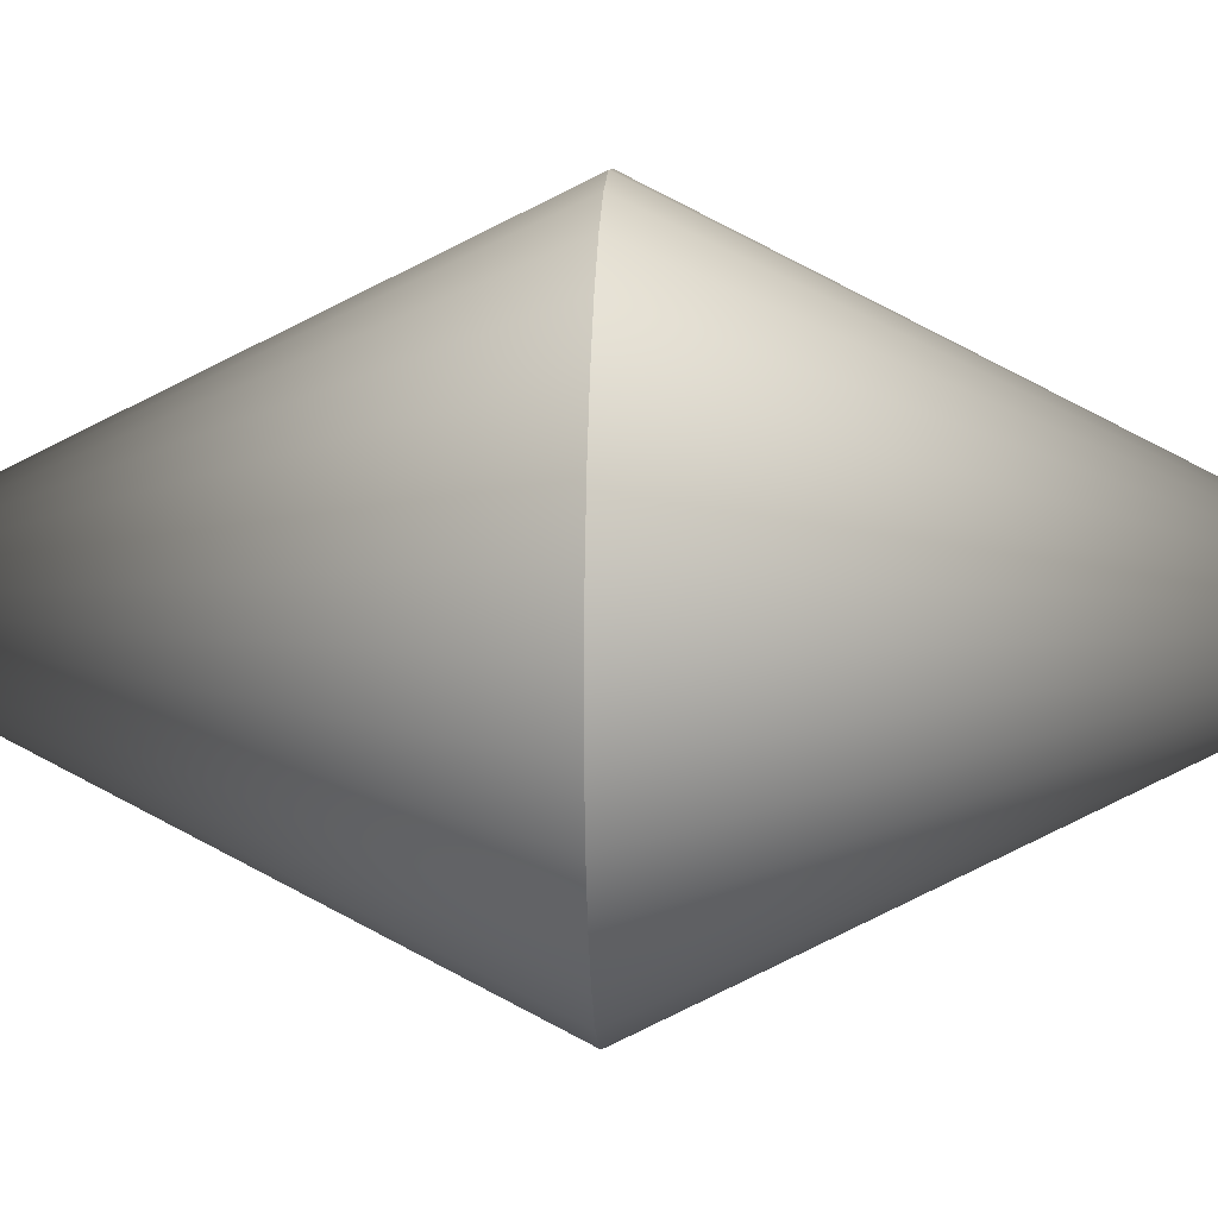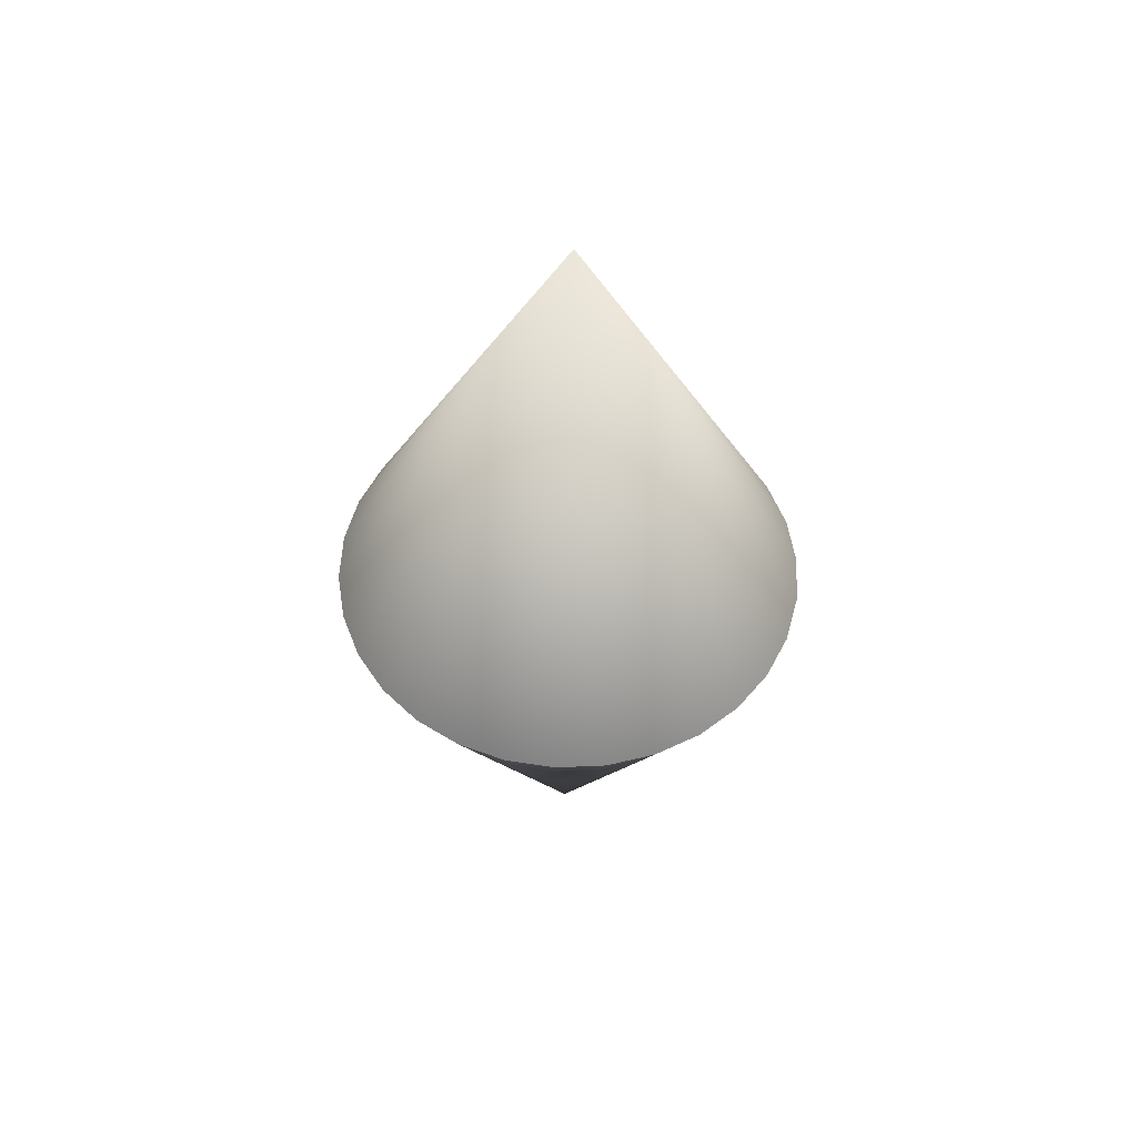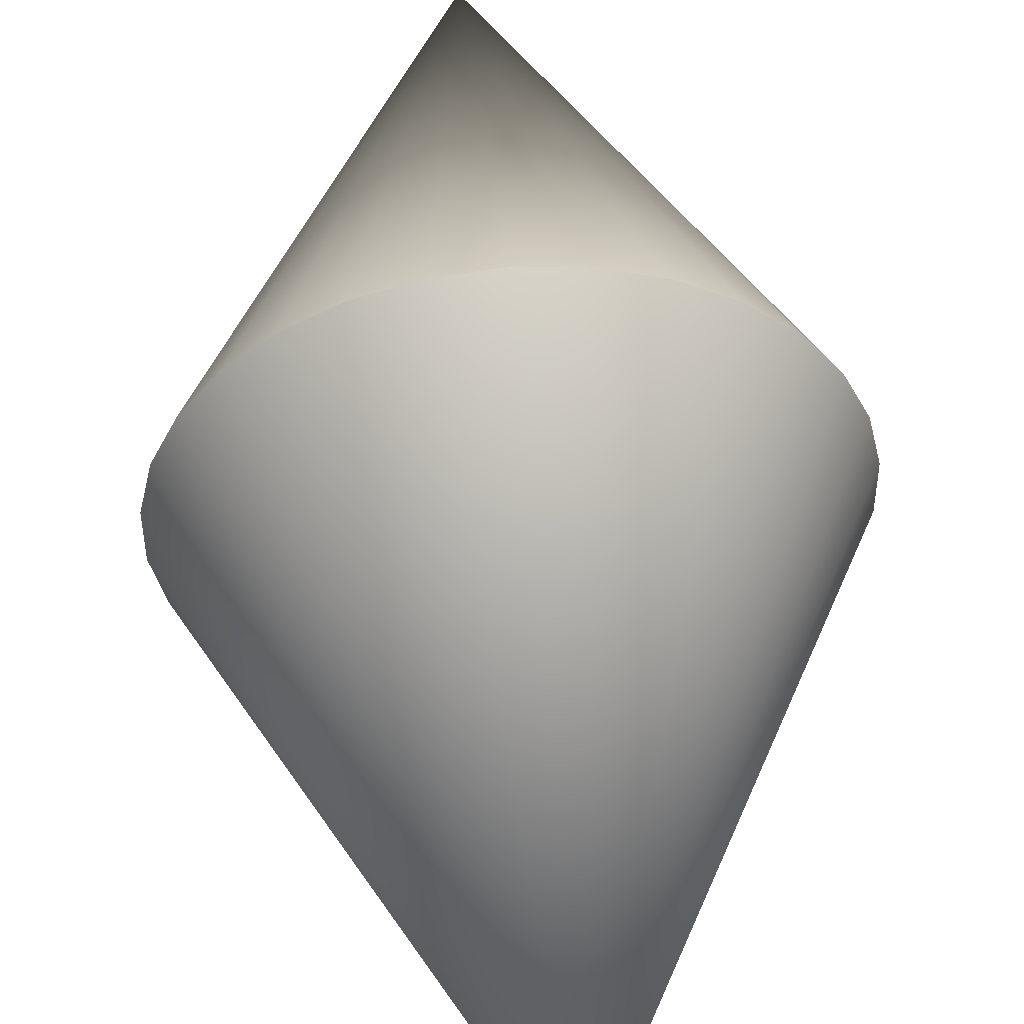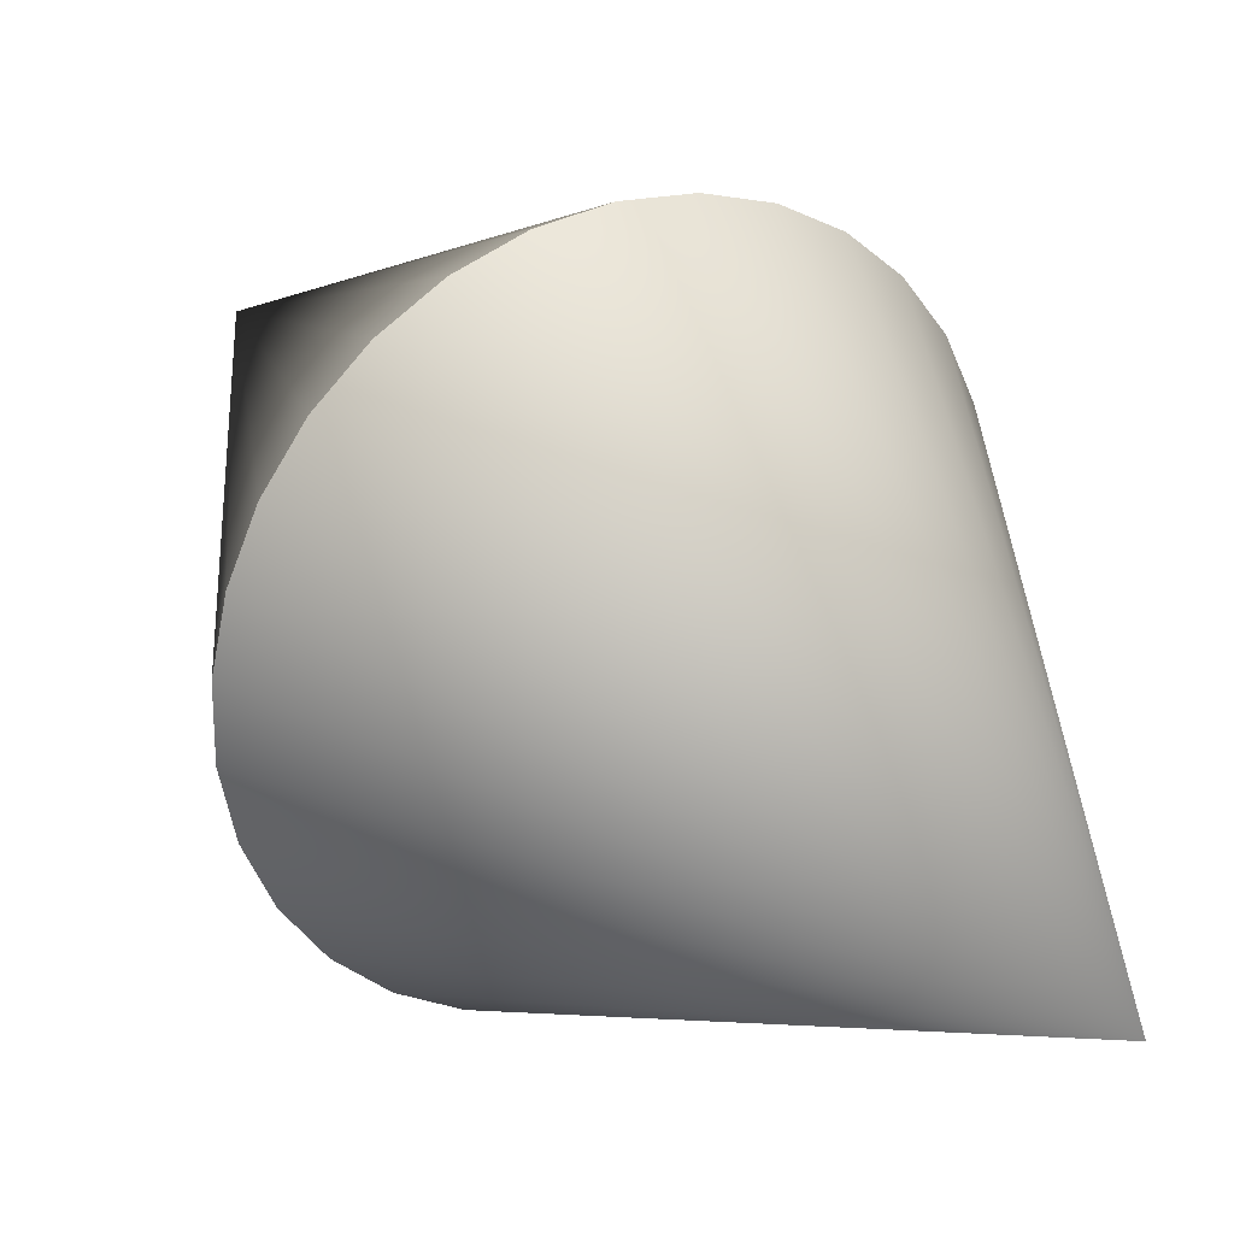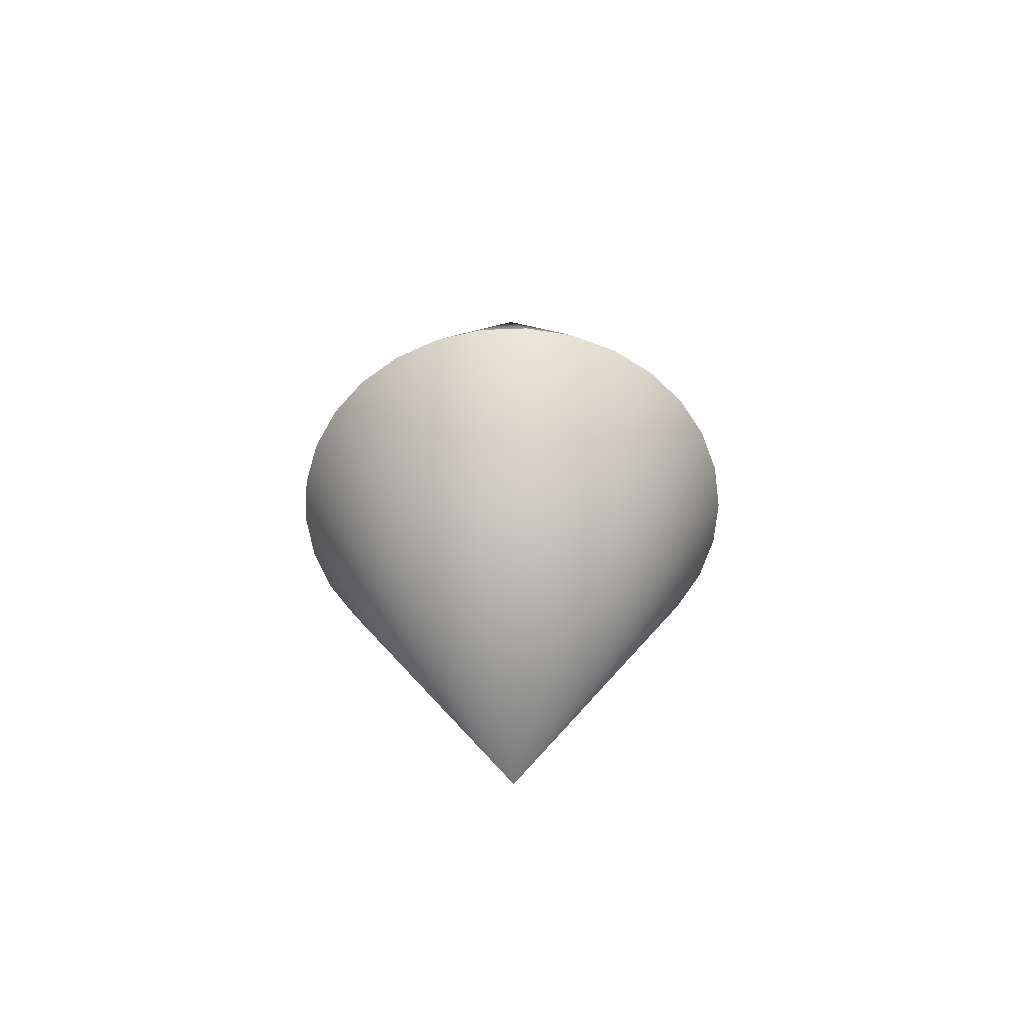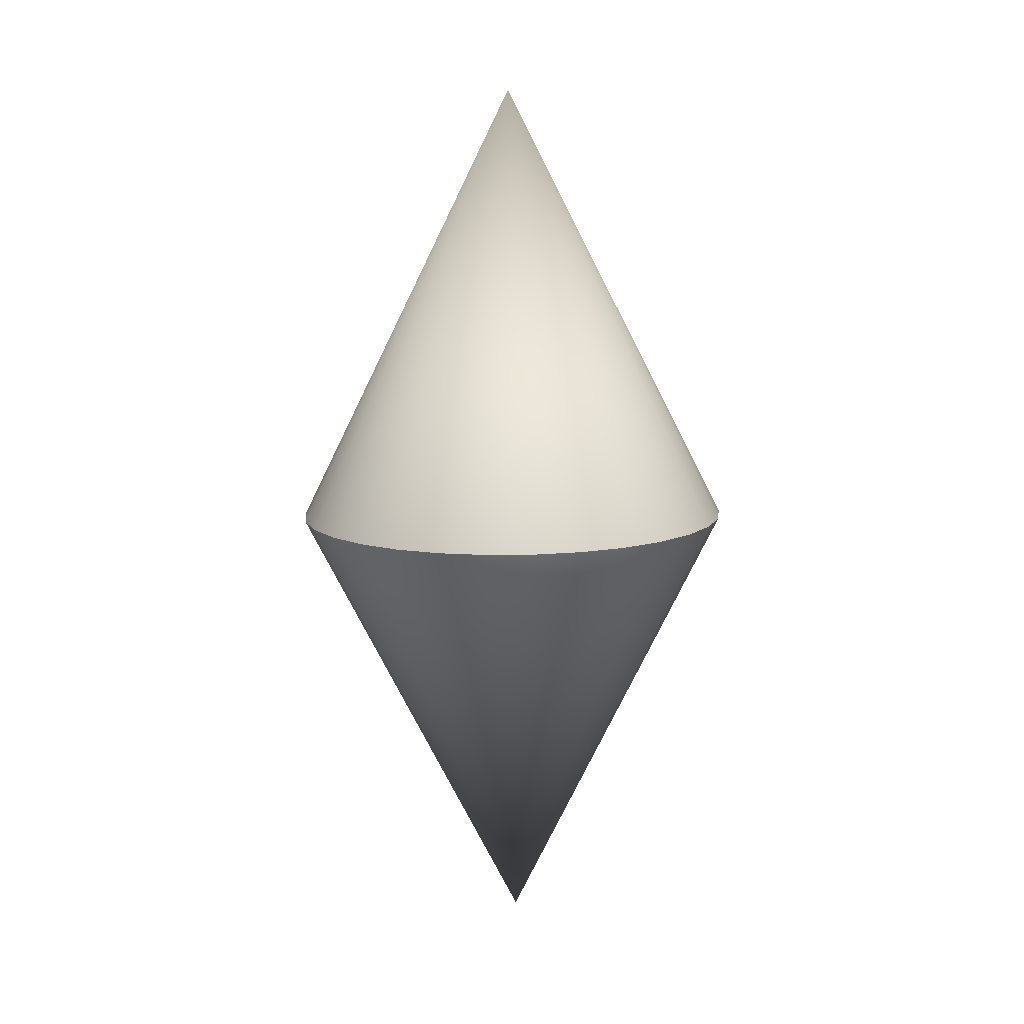
<metadata>
{"format":"obj","ext":"obj","renderer":"f3d","projection":"perspective","resolution":1024,"background":"white","views":[{"elev":0.5,"azim":92.9,"up":"+Z"},{"elev":54.8,"azim":87.2,"up":"+Y"},{"elev":52.0,"azim":175.3,"up":"+Z"},{"elev":28.0,"azim":-29.8,"up":"+Z"},{"elev":-57.7,"azim":-159.7,"up":"+Y"},{"elev":10.9,"azim":-77.4,"up":"+Y"}]}
</metadata>
<code>
g default
v -0.07884 0.002177 -0.3526
v -0.1524 0.002413 -0.3284
v -0.2193 0.002793 -0.2895
v -0.2767 0.0033 -0.2375
v -0.322 0.003913 -0.1747
v -0.3533 0.004605 -0.1039
v -0.3691 0.005345 -0.02811
v -0.3689 0.0061 0.04931
v -0.3525 0.006839 0.125
v -0.3208 0.007529 0.1956
v -0.2751 0.008139 0.2581
v -0.2174 0.008643 0.3097
v -0.1502 0.009019 0.3482
v -0.0765 0.00925 0.3719
v 0.000524 0.009327 0.3797
v 0.07749 0.009245 0.3714
v 0.151 0.009009 0.3472
v 0.218 0.008629 0.3083
v 0.2753 0.008122 0.2563
v 0.3206 0.007509 0.1935
v 0.3519 0.006817 0.1227
v 0.3678 0.006077 0.04692
v 0.3675 0.005321 -0.0305
v 0.3512 0.004582 -0.1062
v 0.3194 0.003893 -0.1768
v 0.2737 0.003283 -0.2393
v 0.216 0.002779 -0.2909
v 0.1489 0.002403 -0.3294
v 0.07515 0.002172 -0.3531
v -0.001873 0.002095 -0.3609
v -0.000674 0.7463 0.002174
v -0.000674 -0.7349 0.01664
g pCone3
f 1 2 31
f 2 3 31
f 3 4 31
f 4 5 31
f 5 6 31
f 6 7 31
f 7 8 31
f 8 9 31
f 9 10 31
f 10 11 31
f 11 12 31
f 12 13 31
f 13 14 31
f 14 15 31
f 15 16 31
f 16 17 31
f 17 18 31
f 18 19 31
f 19 20 31
f 20 21 31
f 21 22 31
f 22 23 31
f 23 24 31
f 24 25 31
f 25 26 31
f 26 27 31
f 27 28 31
f 28 29 31
f 29 30 31
f 30 1 31
f 1 32 2
f 2 32 3
f 3 32 4
f 4 32 5
f 5 32 6
f 6 32 7
f 7 32 8
f 8 32 9
f 9 32 10
f 10 32 11
f 11 32 12
f 12 32 13
f 13 32 14
f 14 32 15
f 15 32 16
f 16 32 17
f 17 32 18
f 18 32 19
f 19 32 20
f 20 32 21
f 21 32 22
f 22 32 23
f 23 32 24
f 24 32 25
f 25 32 26
f 26 32 27
f 27 32 28
f 28 32 29
f 29 32 30
f 30 32 1

</code>
